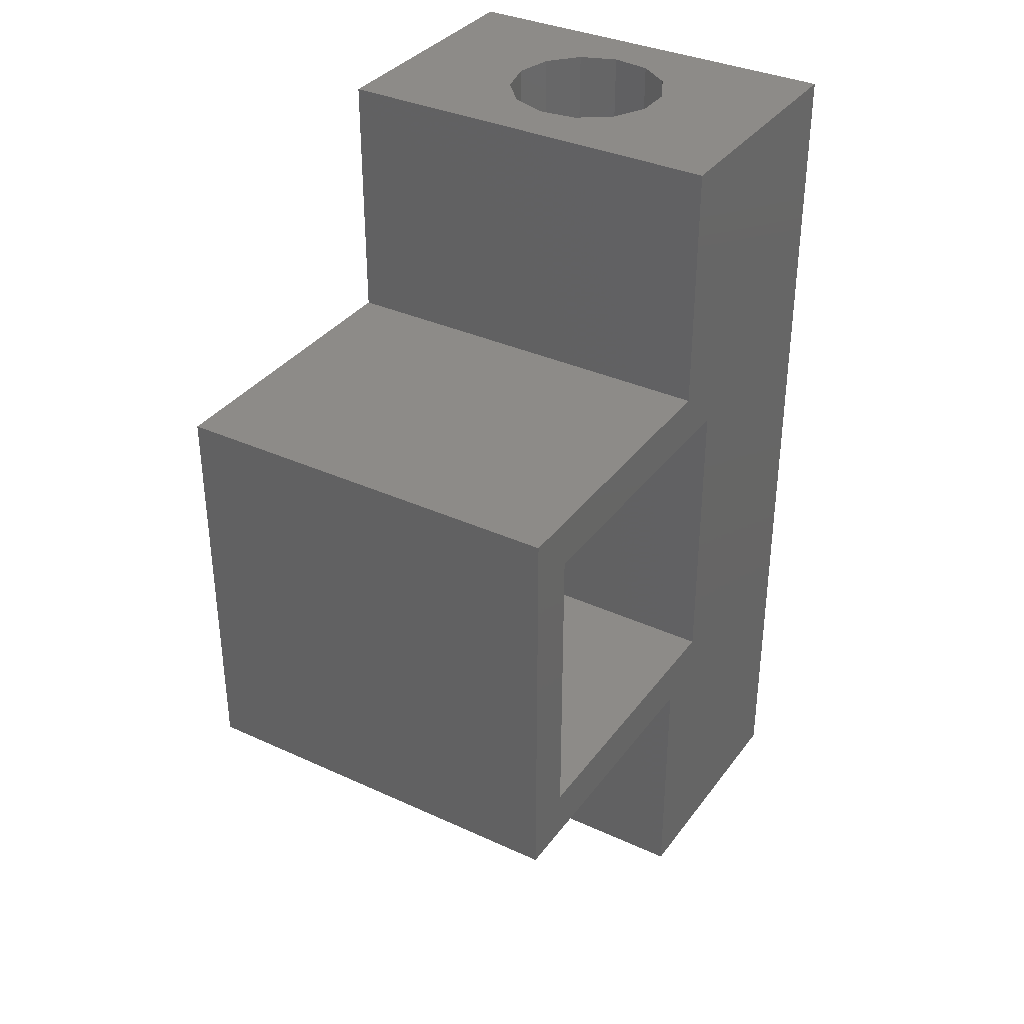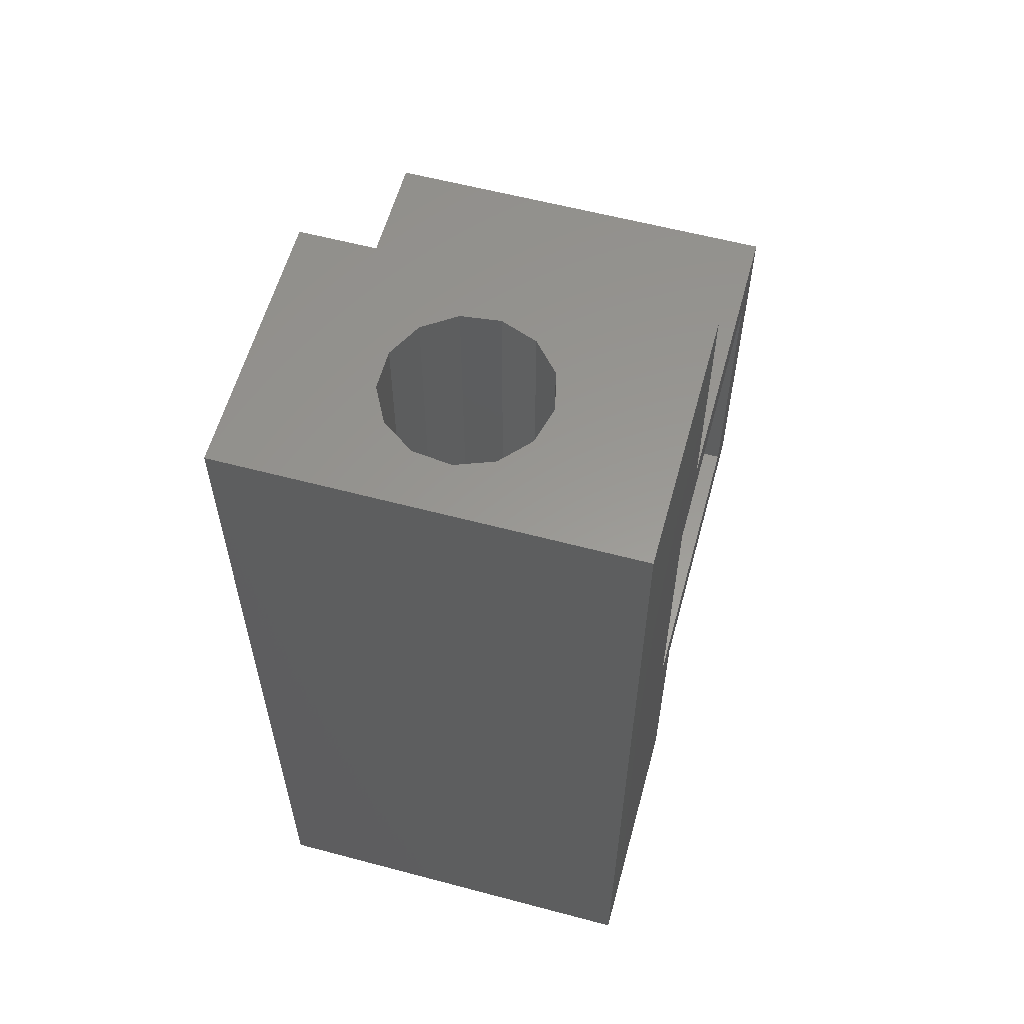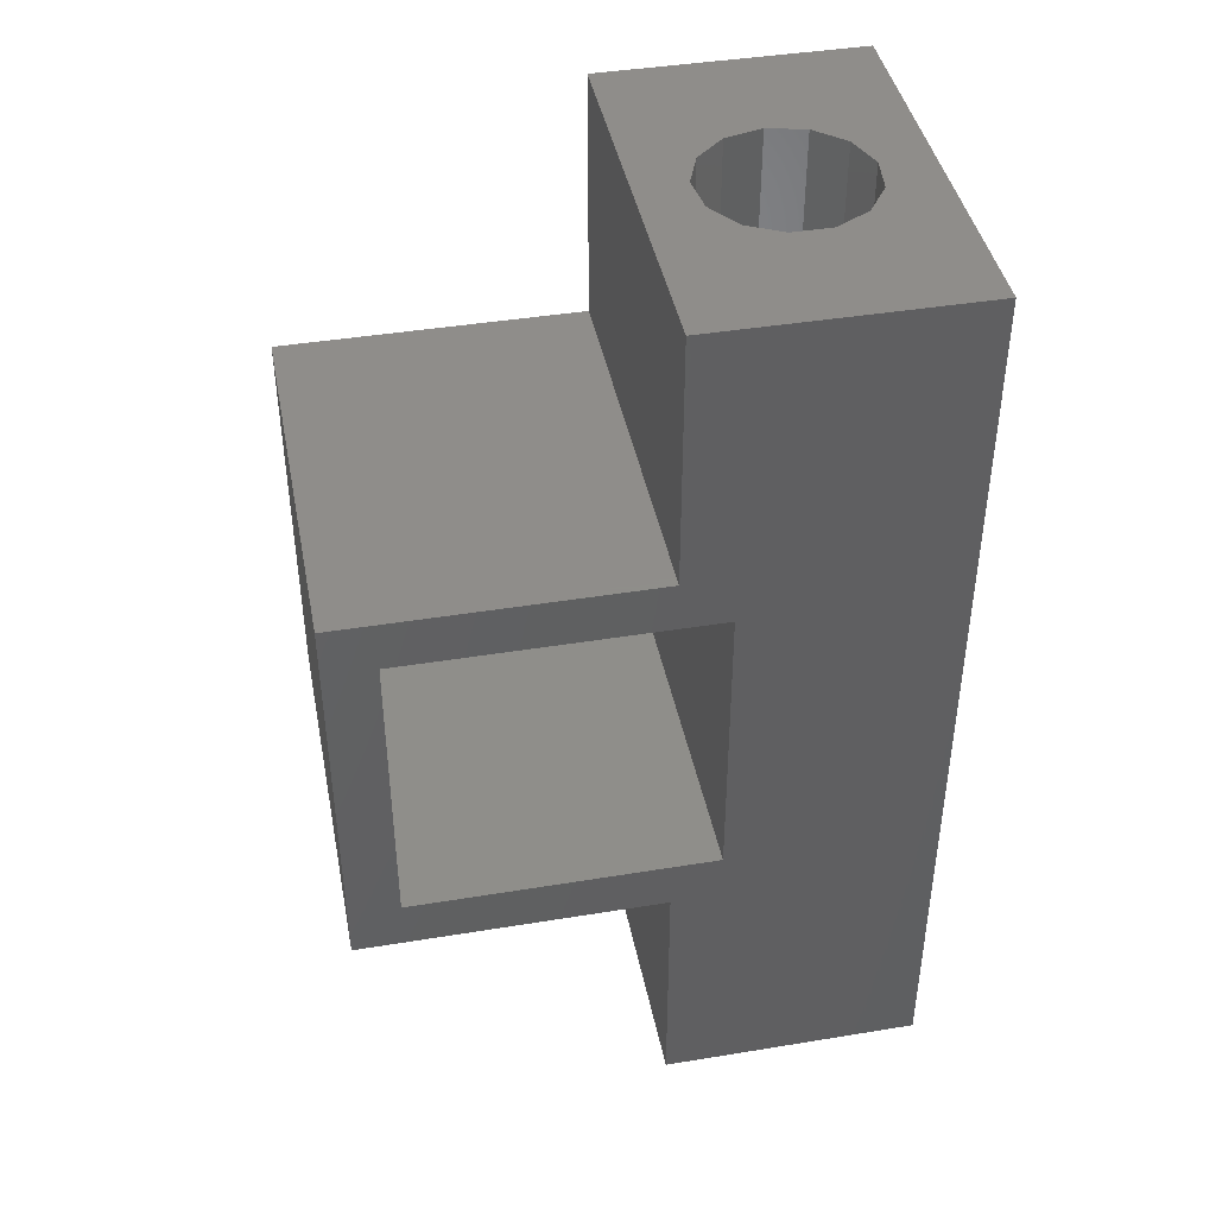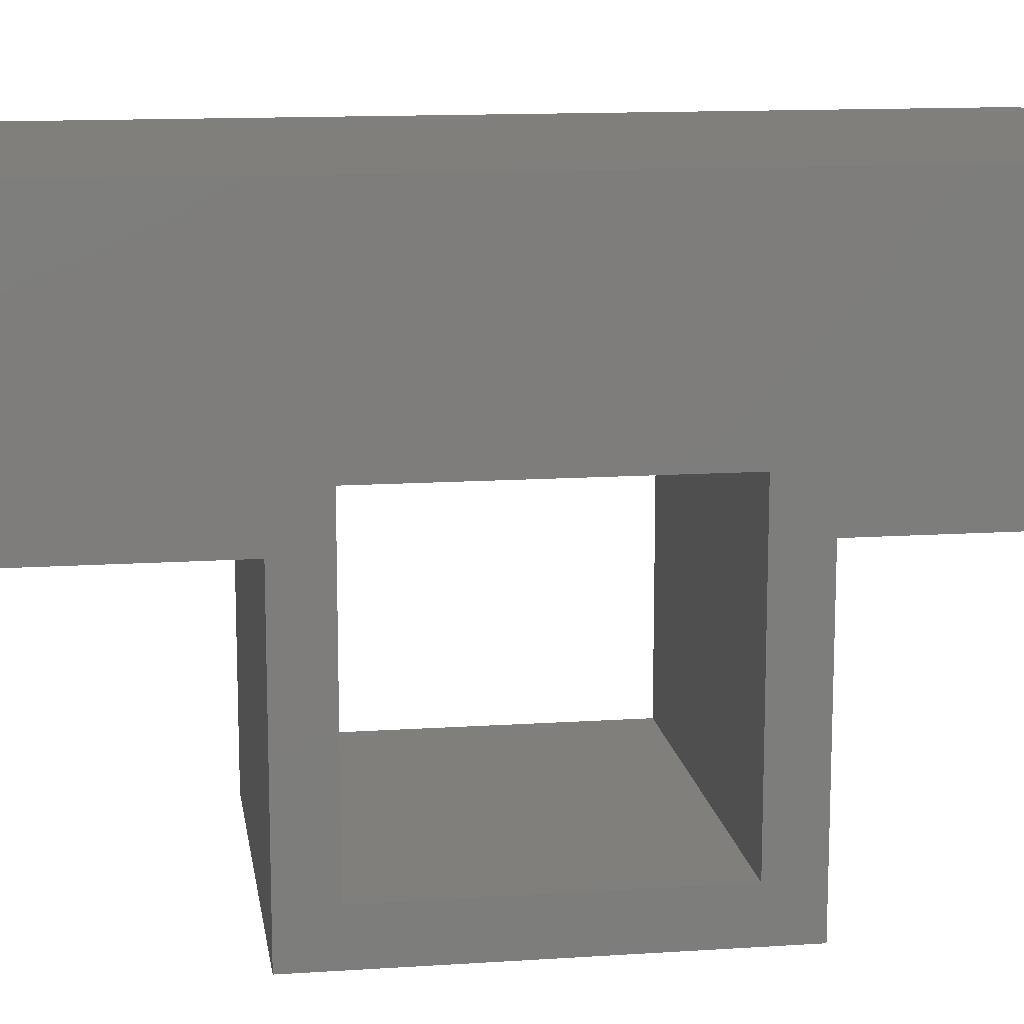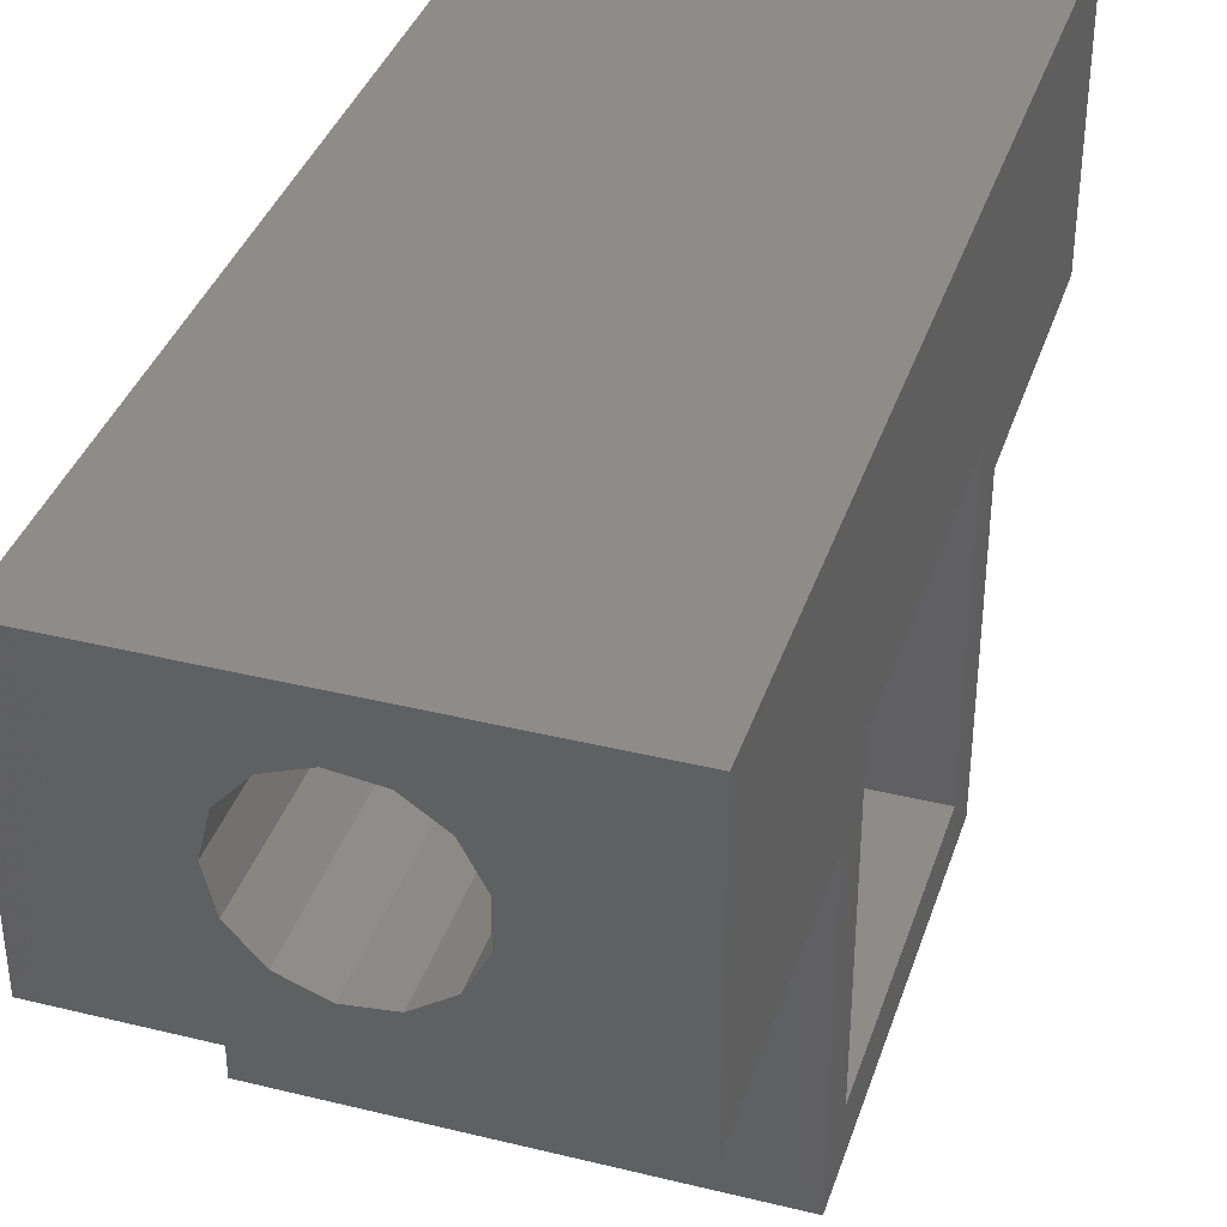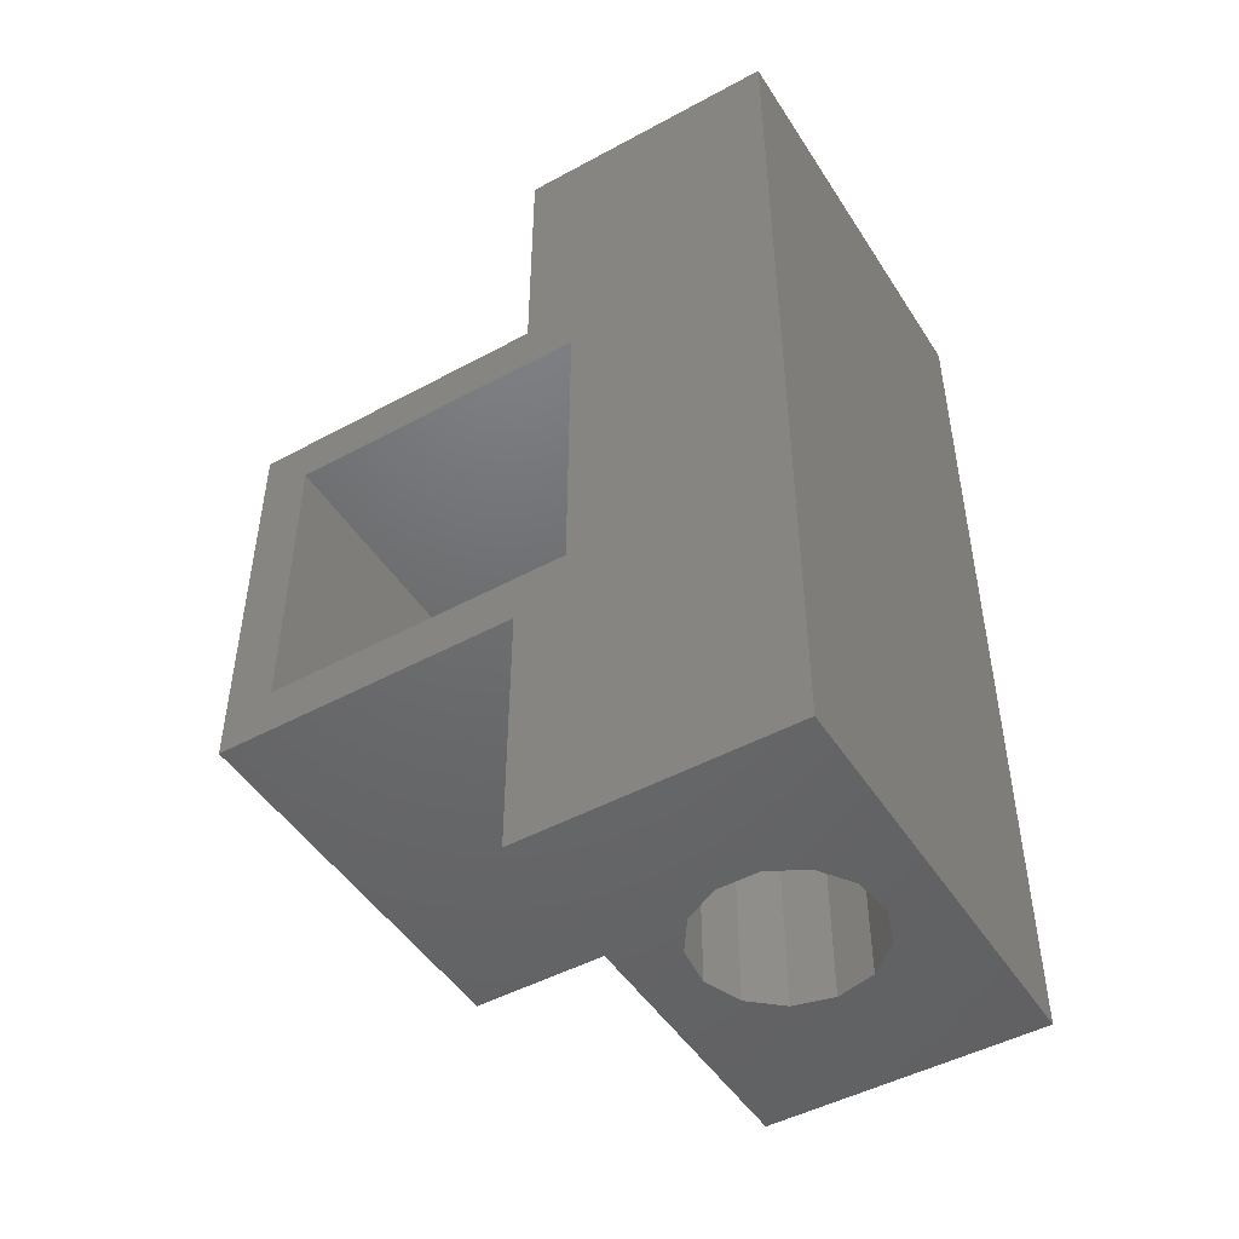
<metadata>
{"format":"stl","ext":"stl","renderer":"f3d","projection":"perspective","resolution":1024,"background":"white","views":[{"elev":35.0,"azim":-148.6,"up":"+Y"},{"elev":58.9,"azim":15.3,"up":"+Y"},{"elev":42.3,"azim":-101.1,"up":"+Y"},{"elev":13.2,"azim":81.5,"up":"+Z"},{"elev":37.3,"azim":-162.5,"up":"+Z"},{"elev":-48.0,"azim":-58.7,"up":"+Y"}]}
</metadata>
<code>
# stl→obj: 50 verts, 104 faces
v 10.15 22.95 18.35
v 10.15 10.15 5.15
v 10.15 22.95 5.15
v 10.15 7.65 -7.65
v 10.15 7.65 7.65
v 10.15 -7.65 7.65
v 10.15 -10.15 5.15
v 10.15 -7.65 -7.65
v 10.15 -22.95 18.35
v 10.15 -22.95 5.15
v 10.15 10.15 -10.15
v 10.15 -10.15 -10.15
v -10.15 -10.15 -10.15
v -10.15 10.15 -10.15
v -10.15 7.65 -7.65
v -10.15 10.15 5.15
v -10.15 -7.65 -7.65
v -10.15 -10.15 5.15
v -10.15 22.95 18.35
v -10.15 22.95 5.15
v -10.15 7.65 7.65
v -10.15 -7.65 7.65
v -10.15 -22.95 18.35
v -10.15 -22.95 5.15
v 0.4942 22.95 15.82
v 2.329 22.95 15.12
v 3.63 22.95 13.66
v 4.1 22.95 11.75
v 2.329 22.95 8.376
v 0.4942 22.95 7.68
v 3.63 22.95 9.845
v -1.454 22.95 15.58
v -3.069 22.95 14.47
v -3.981 22.95 12.73
v -3.981 22.95 10.77
v -3.069 22.95 9.031
v -1.454 22.95 7.916
v 0.4942 -22.95 15.82
v -1.454 -22.95 15.58
v -3.069 -22.95 14.47
v -3.981 -22.95 12.73
v -3.981 -22.95 10.77
v -1.454 -22.95 7.916
v 0.4942 -22.95 7.68
v -3.069 -22.95 9.031
v 2.329 -22.95 15.12
v 3.63 -22.95 13.66
v 4.1 -22.95 11.75
v 3.63 -22.95 9.845
v 2.329 -22.95 8.376
f 1 2 3
f 4 2 5
f 1 5 2
f 1 6 5
f 6 7 8
f 9 6 1
f 9 7 6
f 7 9 10
f 2 4 11
f 8 11 4
f 8 12 11
f 12 8 7
f 13 11 12
f 11 13 14
f 14 15 16
f 14 17 15
f 18 17 13
f 13 17 14
f 16 19 20
f 21 16 15
f 21 19 16
f 22 19 21
f 17 18 22
f 23 18 24
f 18 23 22
f 22 23 19
f 11 16 2
f 16 11 14
f 13 7 18
f 7 13 12
f 19 9 1
f 9 19 23
f 16 3 2
f 3 16 20
f 24 7 10
f 7 24 18
f 1 25 19
f 1 26 25
f 1 27 26
f 1 28 27
f 3 28 1
f 29 3 30
f 31 3 29
f 28 3 31
f 32 19 25
f 33 19 32
f 34 19 33
f 35 19 34
f 20 35 36
f 20 30 3
f 35 20 19
f 37 20 36
f 30 20 37
f 23 38 9
f 23 39 38
f 23 40 39
f 23 41 40
f 23 42 41
f 24 42 23
f 43 24 44
f 45 24 43
f 42 24 45
f 46 9 38
f 47 9 46
f 48 9 47
f 10 48 49
f 48 10 9
f 50 10 49
f 44 10 50
f 10 44 24
f 22 5 6
f 5 22 21
f 15 8 4
f 8 15 17
f 15 5 21
f 5 15 4
f 8 22 6
f 22 8 17
f 47 26 27
f 26 47 46
f 48 27 28
f 27 48 47
f 40 34 33
f 34 40 41
f 41 35 34
f 35 41 42
f 38 26 46
f 26 38 25
f 49 28 31
f 28 49 48
f 42 36 35
f 36 42 45
f 40 32 39
f 32 40 33
f 50 31 29
f 31 50 49
f 37 44 30
f 44 37 43
f 30 50 29
f 50 30 44
f 39 25 38
f 25 39 32
f 36 43 37
f 43 36 45

</code>
